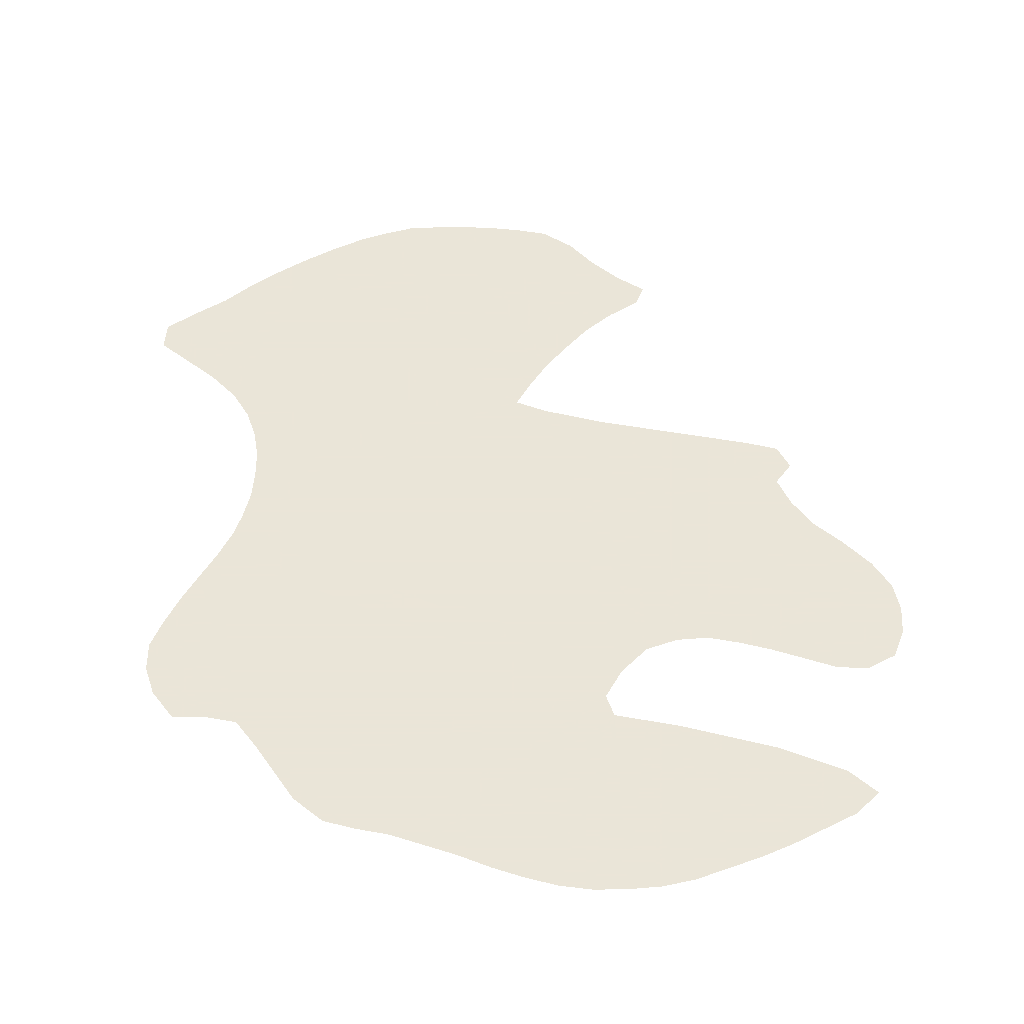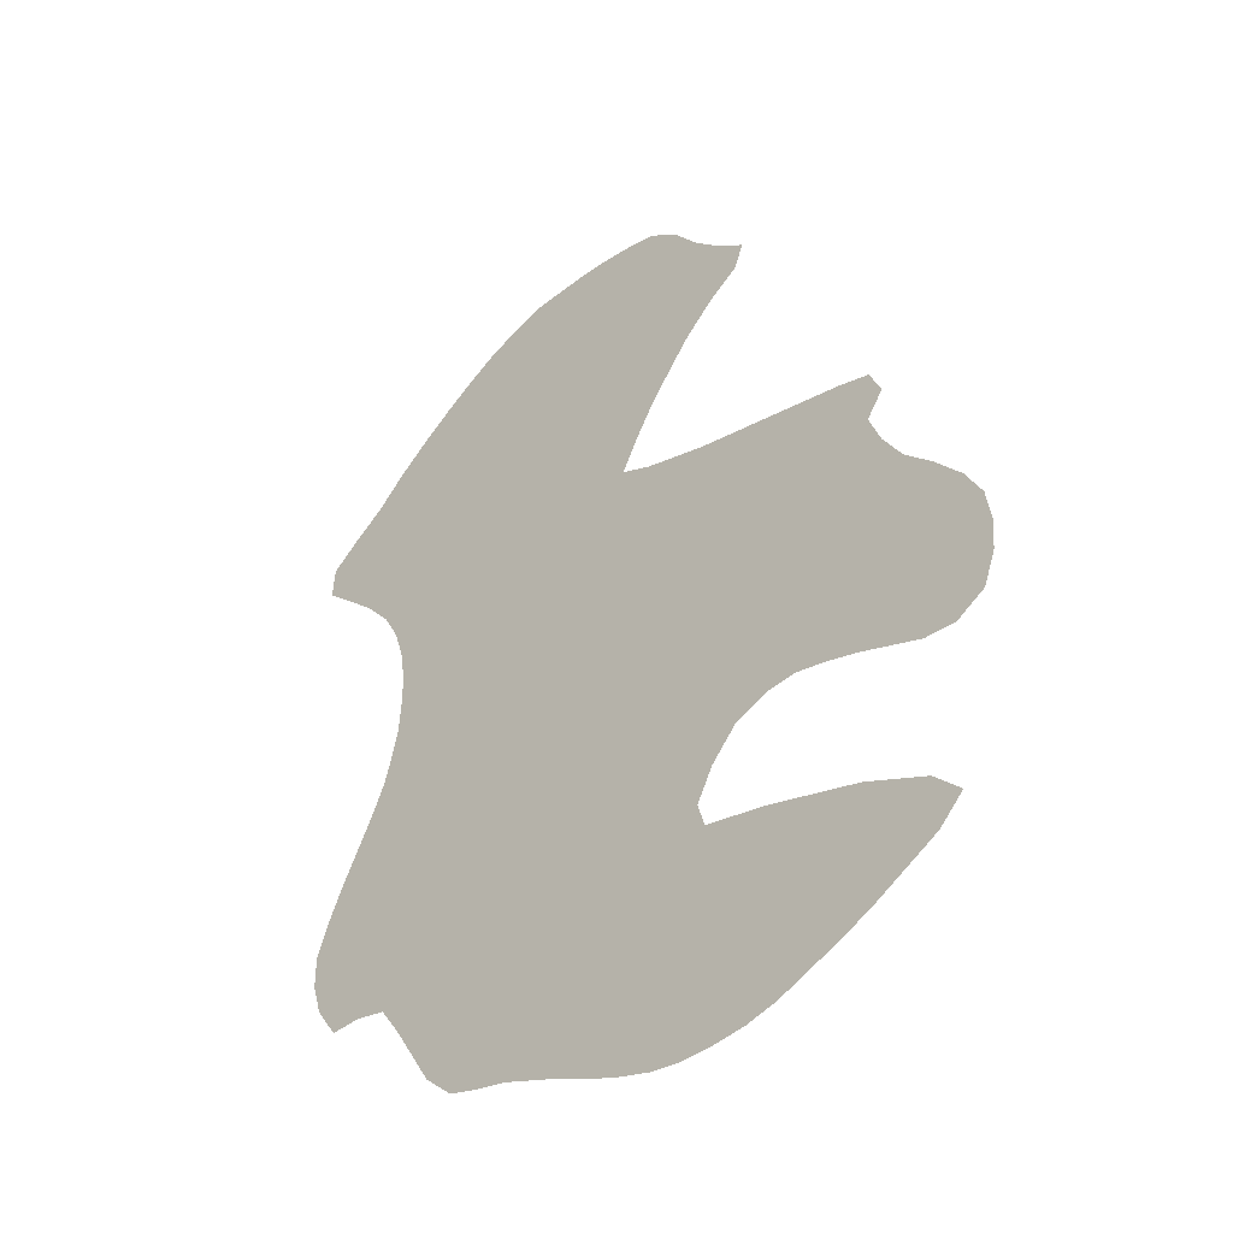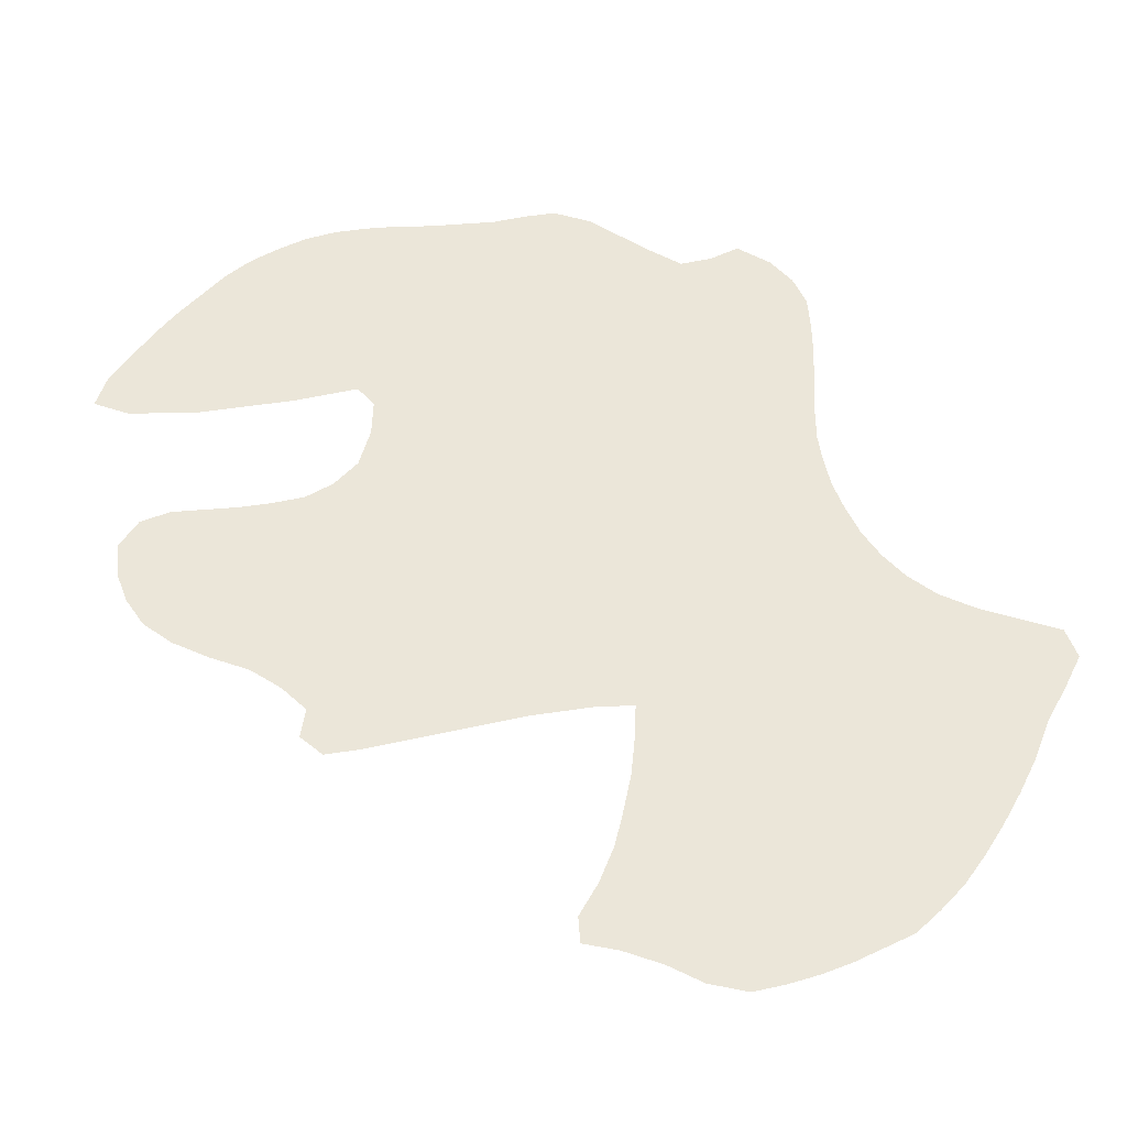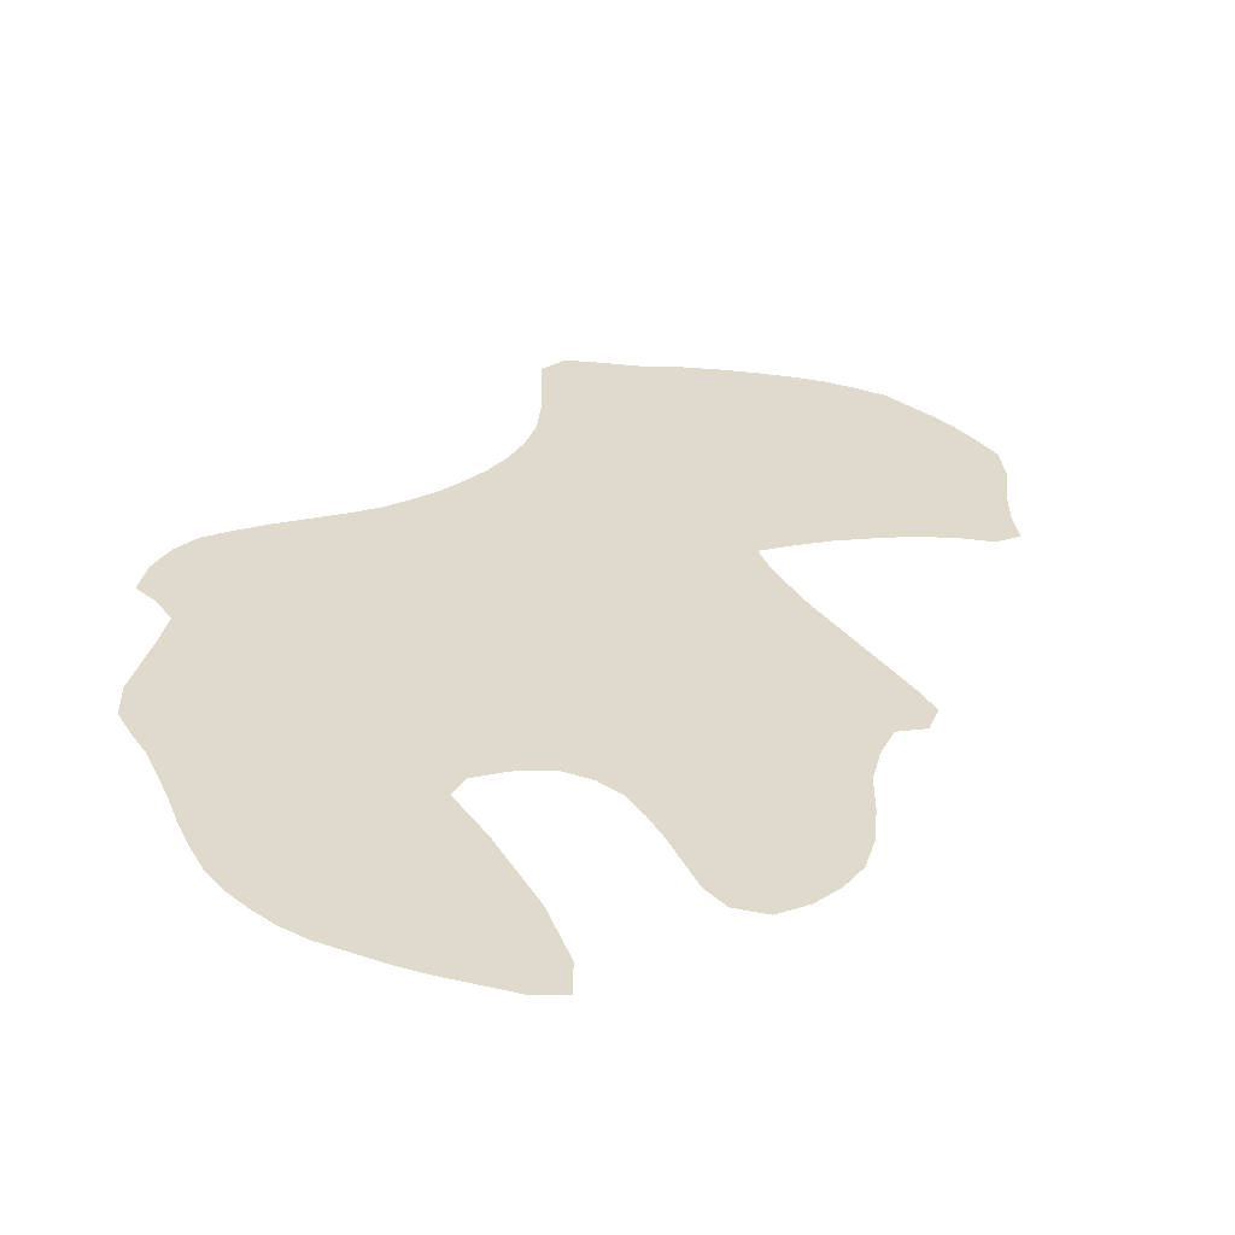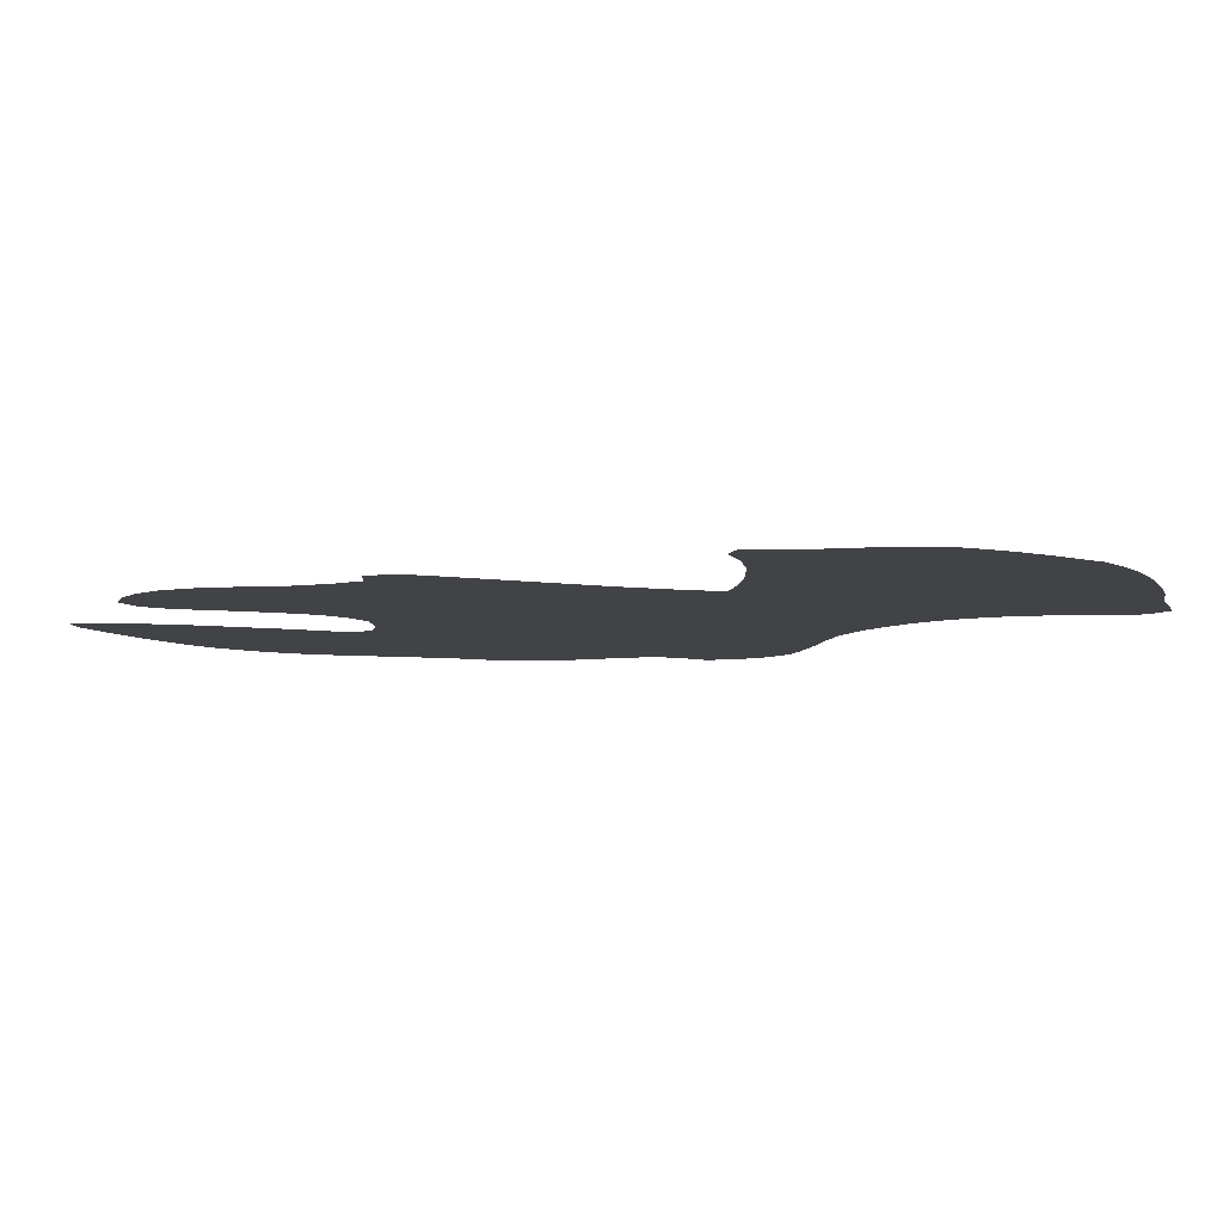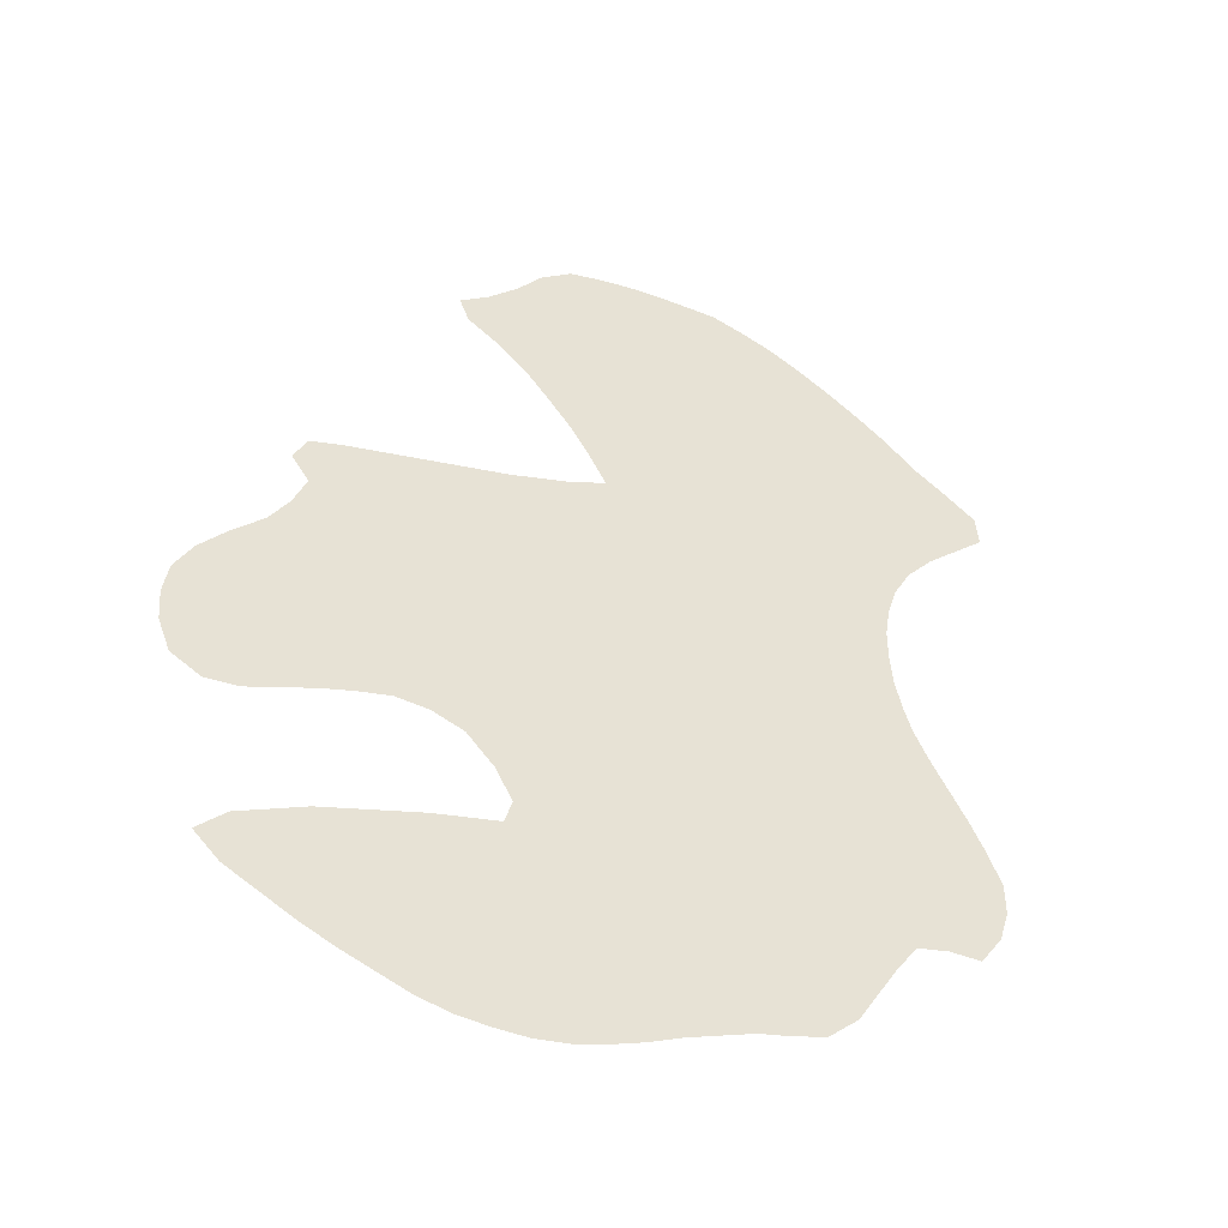
<metadata>
{"format":"obj","ext":"obj","renderer":"f3d","projection":"perspective","resolution":1024,"background":"white","views":[{"elev":45.5,"azim":-1.0,"up":"+Z"},{"elev":-42.2,"azim":43.5,"up":"+Y"},{"elev":57.1,"azim":154.1,"up":"+Z"},{"elev":32.5,"azim":45.7,"up":"+Z"},{"elev":-6.9,"azim":142.5,"up":"+Z"},{"elev":-46.7,"azim":155.7,"up":"+Y"}]}
</metadata>
<code>
v 0.1119 0.5 0
v 0.1194 0.5323 0
v 0.1219 0.5647 0
v 0.1219 0.597 0
v 0.1169 0.6293 0
v 0.107 0.6617 0
v 0.08955 0.694 0
v 0.06219 0.7264 0
v 0.02985 0.7562 0
v 0 0.7836 0
v 0.002488 0.8159 0
v 0.03483 0.8408 0
v 0.06716 0.8632 0
v 0.0995 0.893 0
v 0.1318 0.9179 0
v 0.1642 0.9403 0
v 0.1965 0.9602 0
v 0.2289 0.9776 0
v 0.2612 0.99 0
v 0.2935 1 0
v 0.3259 1 0
v 0.3582 1 0
v 0.3906 0.9975 0
v 0.4229 0.9925 0
v 0.4552 0.9851 0
v 0.4876 0.9602 0
v 0.5124 0.9279 0
v 0.5423 0.898 0
v 0.5721 0.8756 0
v 0.5622 0.8508 0
v 0.5299 0.8284 0
v 0.5 0.801 0
v 0.4776 0.7736 0
v 0.4527 0.7413 0
v 0.4328 0.709 0
v 0.4154 0.6766 0
v 0.4478 0.6617 0
v 0.4801 0.6517 0
v 0.5124 0.6418 0
v 0.5448 0.6343 0
v 0.5771 0.6269 0
v 0.6095 0.6194 0
v 0.6418 0.6119 0
v 0.6741 0.6045 0
v 0.7065 0.5945 0
v 0.7189 0.5672 0
v 0.7015 0.5423 0
v 0.7139 0.51 0
v 0.7338 0.4776 0
v 0.7637 0.4478 0
v 0.791 0.4154 0
v 0.8085 0.3831 0
v 0.8134 0.3508 0
v 0.8109 0.3184 0
v 0.7985 0.2861 0
v 0.7687 0.2687 0
v 0.7363 0.2711 0
v 0.704 0.2836 0
v 0.6716 0.296 0
v 0.6393 0.306 0
v 0.607 0.3134 0
v 0.5746 0.311 0
v 0.5423 0.2985 0
v 0.5149 0.2687 0
v 0.4975 0.2363 0
v 0.505 0.2114 0
v 0.5373 0.204 0
v 0.5696 0.1965 0
v 0.602 0.1866 0
v 0.6343 0.1766 0
v 0.6667 0.1667 0
v 0.699 0.1517 0
v 0.7313 0.1368 0
v 0.7587 0.1095 0
v 0.7338 0.08458 0
v 0.7015 0.06716 0
v 0.6692 0.04975 0
v 0.6368 0.03483 0
v 0.6045 0.02239 0
v 0.5721 0.00995 0
v 0.5398 0.002488 0
v 0.5075 0 0
v 0.4751 0 0
v 0.4428 0.004975 0
v 0.4104 0.01493 0
v 0.3781 0.02736 0
v 0.3458 0.04229 0
v 0.3134 0.05473 0
v 0.2811 0.06716 0
v 0.2488 0.07463 0
v 0.2164 0.08458 0
v 0.1866 0.1119 0
v 0.1667 0.1443 0
v 0.1468 0.1766 0
v 0.1244 0.209 0
v 0.09204 0.2164 0
v 0.0597 0.2164 0
v 0.03731 0.2488 0
v 0.02736 0.2811 0
v 0.02736 0.3134 0
v 0.0398 0.3458 0
v 0.05473 0.3781 0
v 0.07214 0.4104 0
v 0.08955 0.4428 0
v 0.1045 0.4751 0
f 73 75 74
f 9 11 10
f 9 12 11
f 1 37 36
f 1 64 37
f 22 34 33
f 16 35 17
f 16 36 35
f 67 82 81
f 42 62 48
f 9 13 12
f 8 13 9
f 8 14 13
f 7 16 15
f 7 36 16
f 7 15 14
f 7 14 8
f 2 36 3
f 1 36 2
f 64 105 104
f 1 105 64
f 21 34 22
f 19 21 20
f 19 34 21
f 18 34 19
f 17 35 18
f 18 35 34
f 73 76 75
f 68 81 80
f 67 81 68
f 66 82 67
f 66 88 87
f 53 58 57
f 53 57 54
f 54 57 56
f 54 56 55
f 39 63 40
f 40 63 62
f 38 63 39
f 37 64 63
f 37 63 38
f 40 62 41
f 41 62 42
f 44 47 45
f 43 47 44
f 42 47 43
f 42 48 47
f 50 60 59
f 48 62 61
f 95 102 101
f 95 104 103
f 95 103 102
f 66 87 86
f 22 33 23
f 23 33 24
f 24 33 32
f 27 32 31
f 24 26 25
f 26 32 27
f 24 32 26
f 27 31 28
f 28 30 29
f 28 31 30
f 68 80 79
f 70 78 77
f 65 88 66
f 64 104 65
f 65 104 95
f 45 47 46
f 51 59 58
f 50 59 51
f 3 36 4
f 4 36 5
f 6 36 7
f 5 36 6
f 66 83 82
f 66 84 83
f 66 85 84
f 66 86 85
f 69 79 78
f 69 78 70
f 68 79 69
f 71 77 76
f 70 77 71
f 49 60 50
f 49 61 60
f 48 61 49
f 52 58 53
f 51 58 52
f 96 98 97
f 96 99 98
f 96 100 99
f 96 101 100
f 95 101 96
f 65 95 94
f 65 94 93
f 65 89 88
f 65 93 89
f 72 76 73
f 71 76 72
f 90 93 92
f 89 93 90
f 90 92 91

</code>
